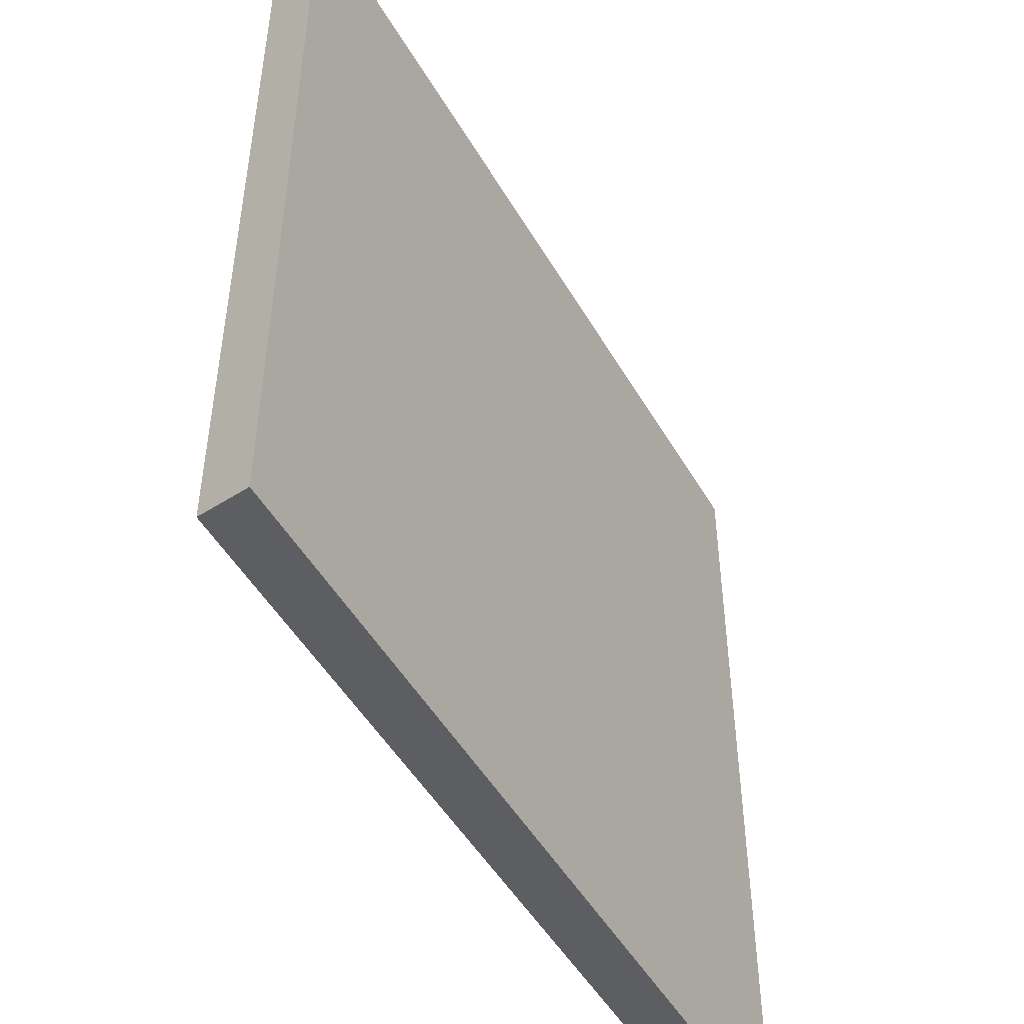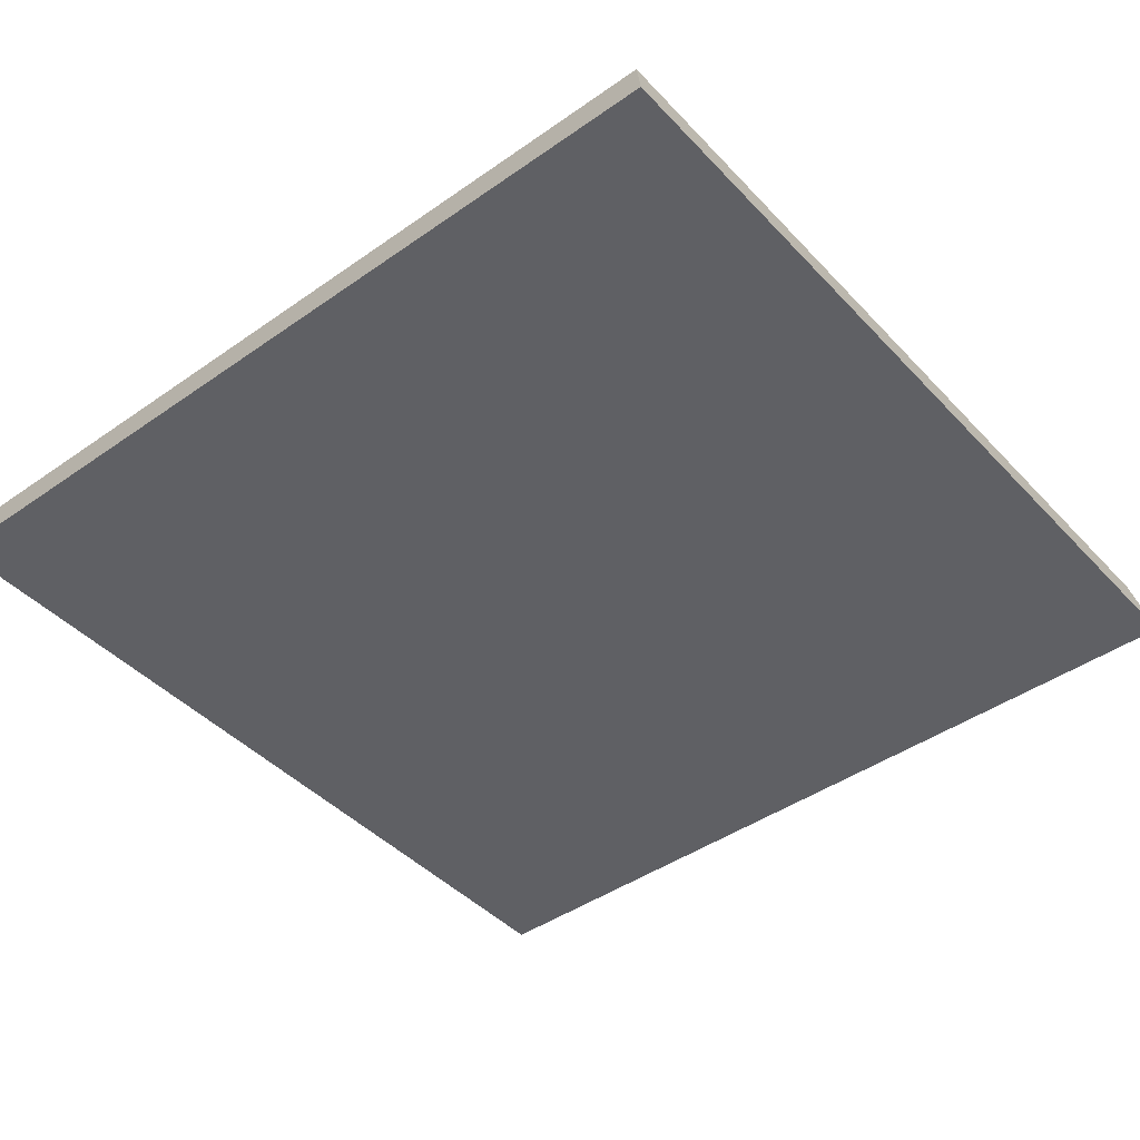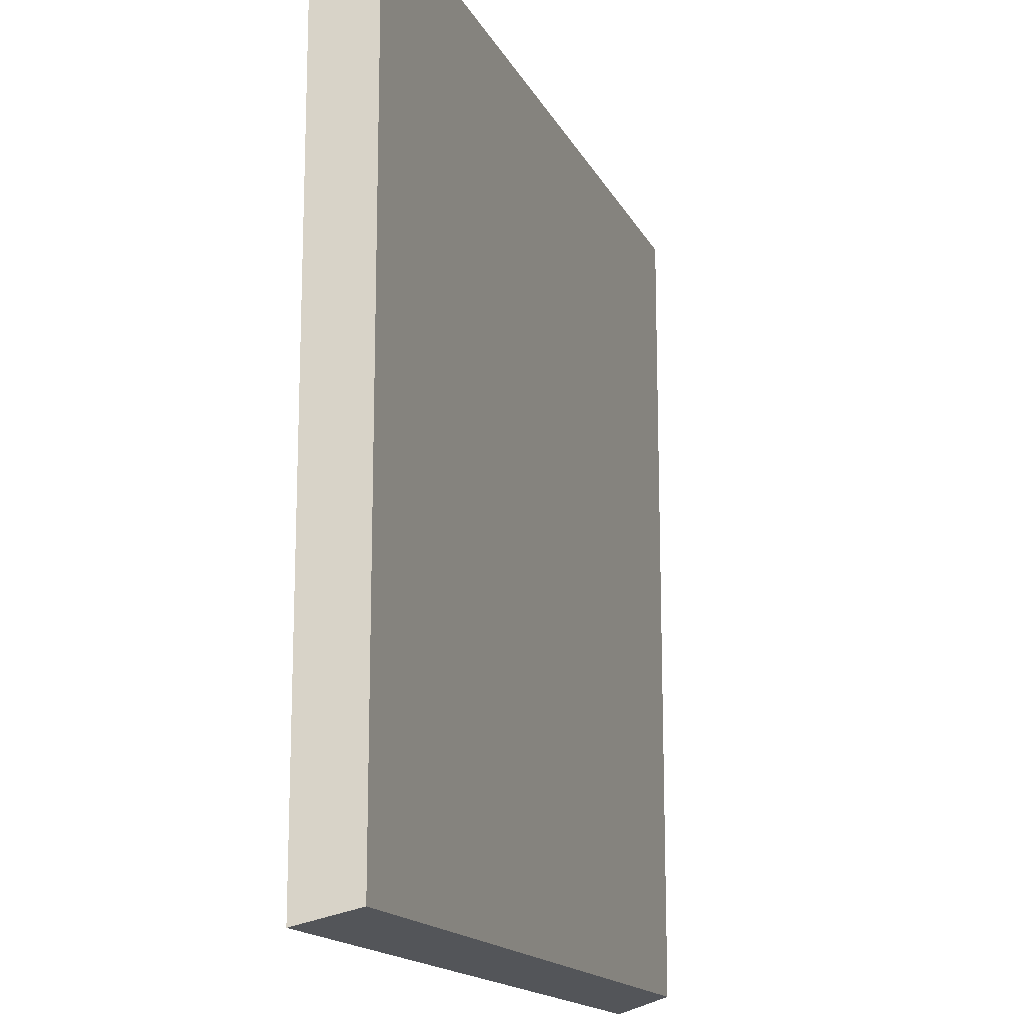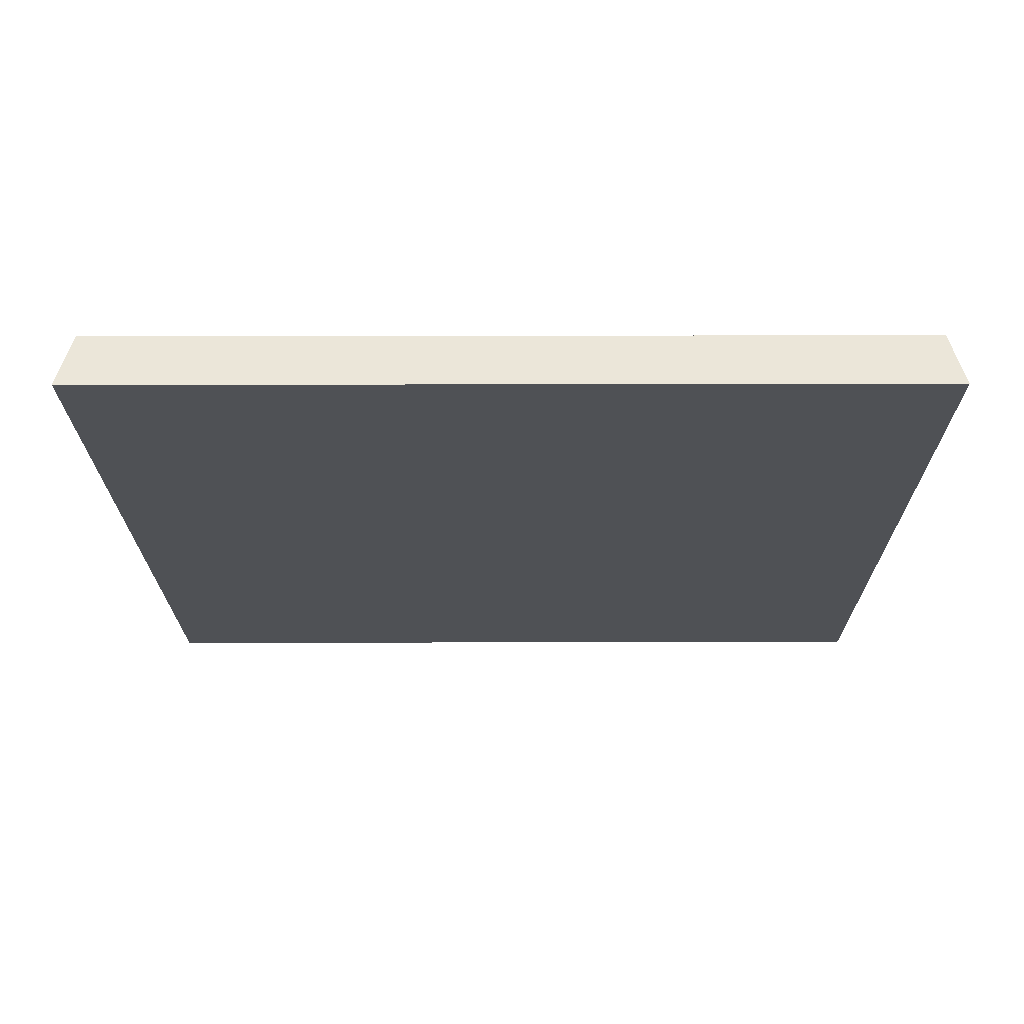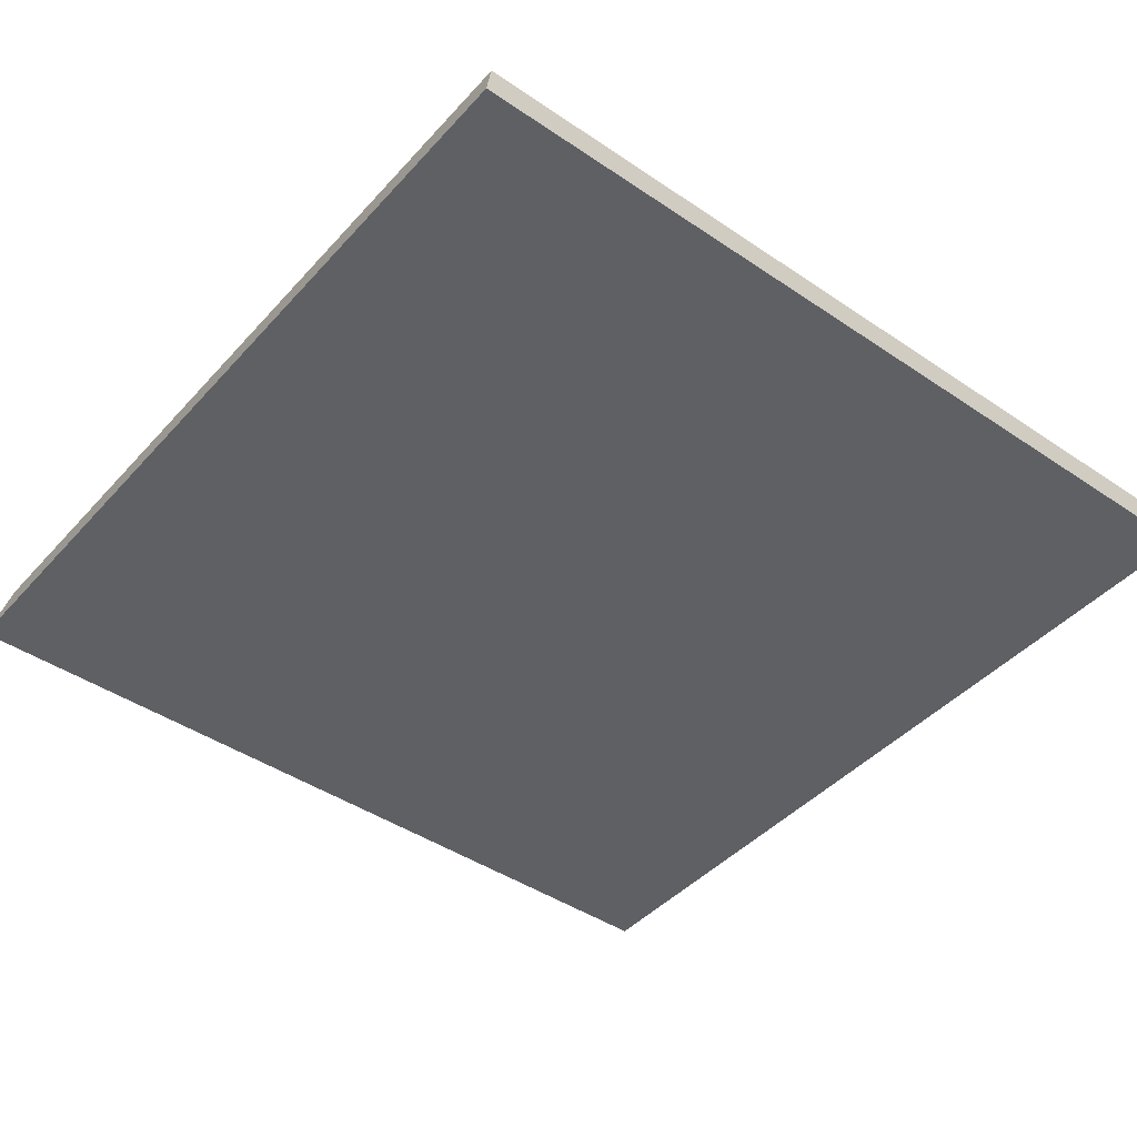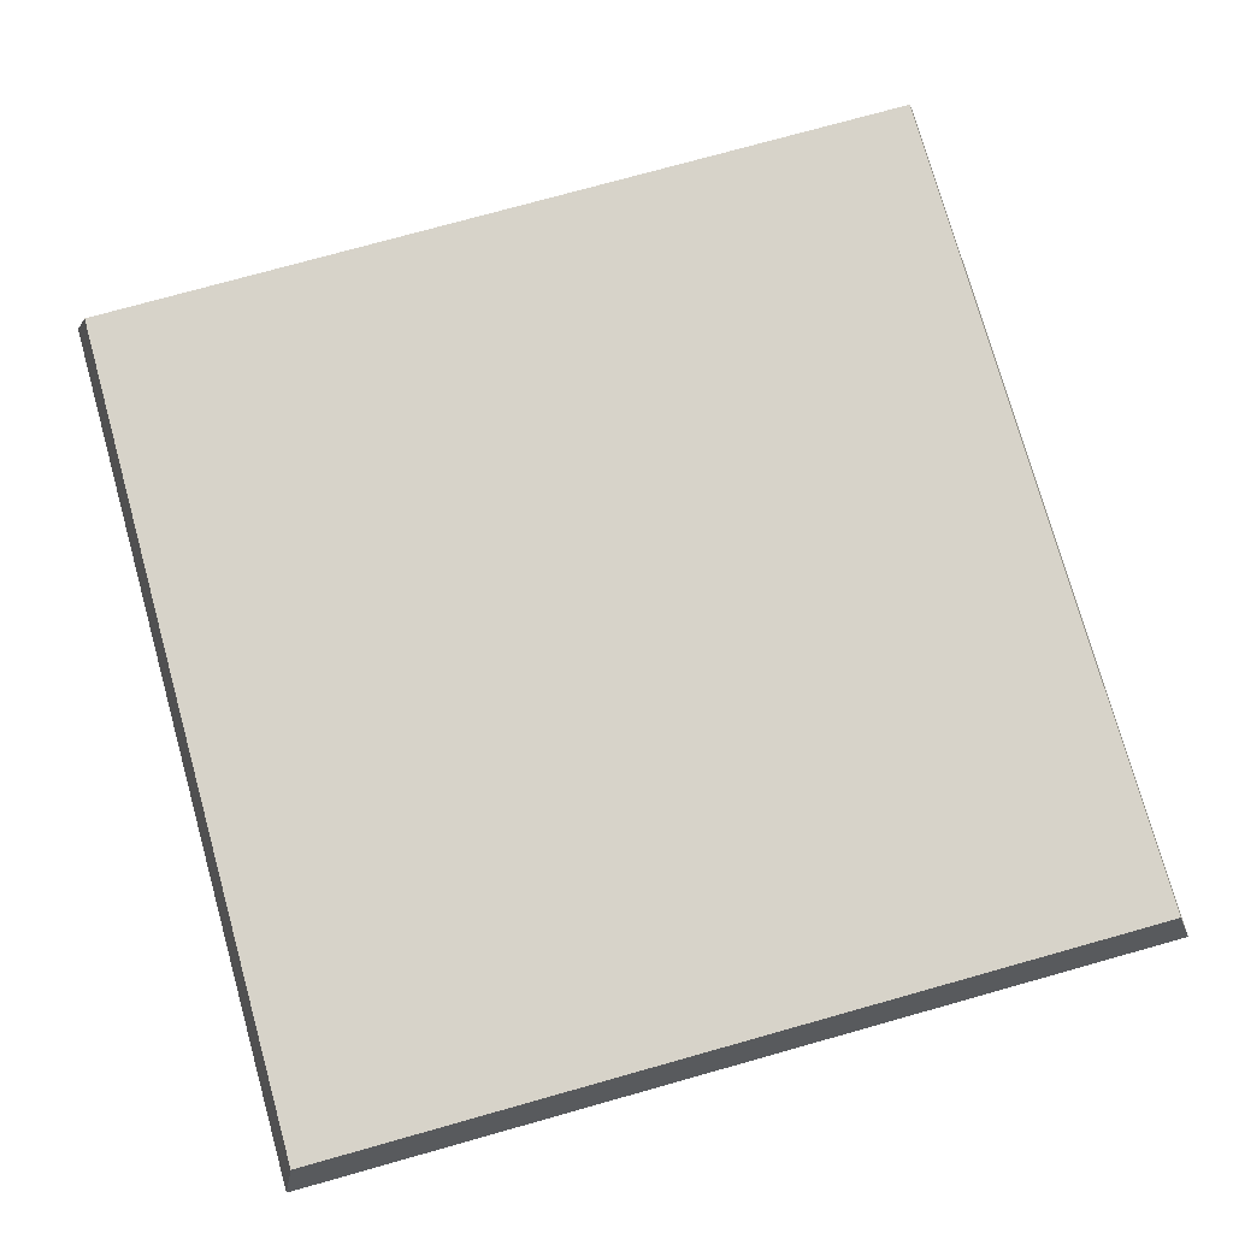
<metadata>
{"format":"obj","ext":"obj","renderer":"f3d","projection":"perspective","resolution":1024,"background":"white","views":[{"elev":-49.6,"azim":-60.8,"up":"+Z"},{"elev":-43.7,"azim":-140.5,"up":"+Y"},{"elev":-15.7,"azim":108.9,"up":"+Z"},{"elev":-19.9,"azim":-179.8,"up":"+Y"},{"elev":-43.6,"azim":-38.6,"up":"+Y"},{"elev":76.1,"azim":-105.6,"up":"+Y"}]}
</metadata>
<code>
g Rock_Tiles_m_02_Collider
v -0.4 0 0.4
v -0.3858 0.053 0.3858
v -0.4 0 -0.4
v -0.3858 0.053 -0.3858
v 0.4 0 0.4
v 0.3858 0.053 0.3858
v 0.4 0 -0.4
v 0.3858 0.053 -0.3858
f 4 1 2
f 4 7 3
f 6 7 8
f 6 1 5
f 3 5 1
f 8 2 6
f 4 3 1
f 4 8 7
f 6 5 7
f 6 2 1
f 3 7 5
f 8 4 2

</code>
